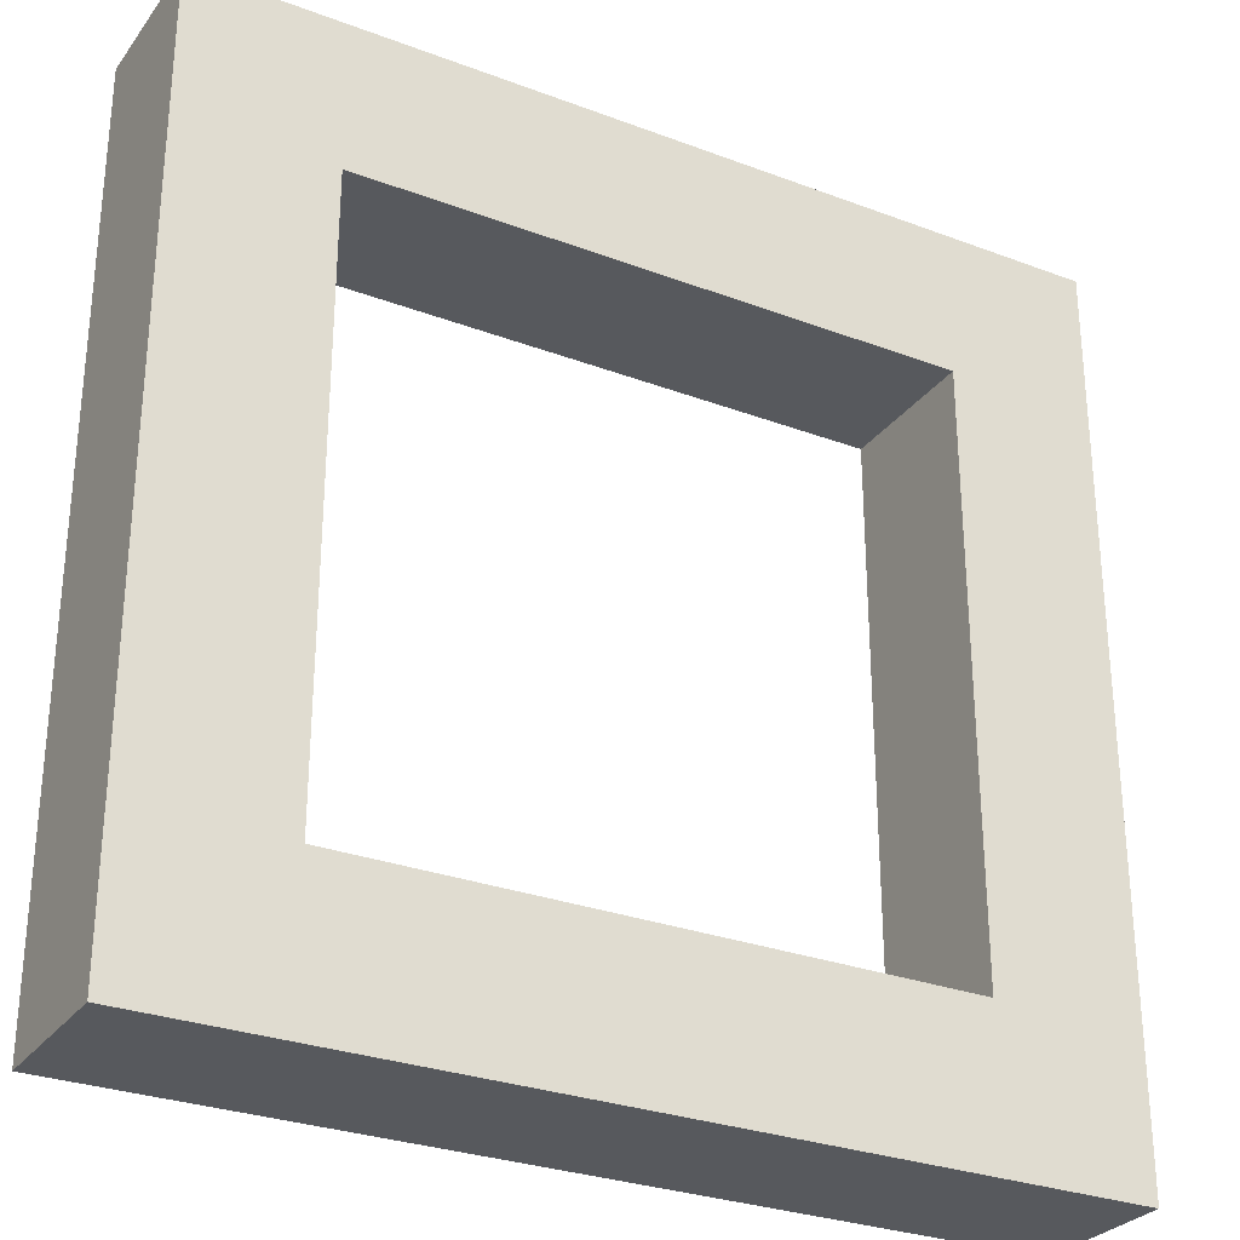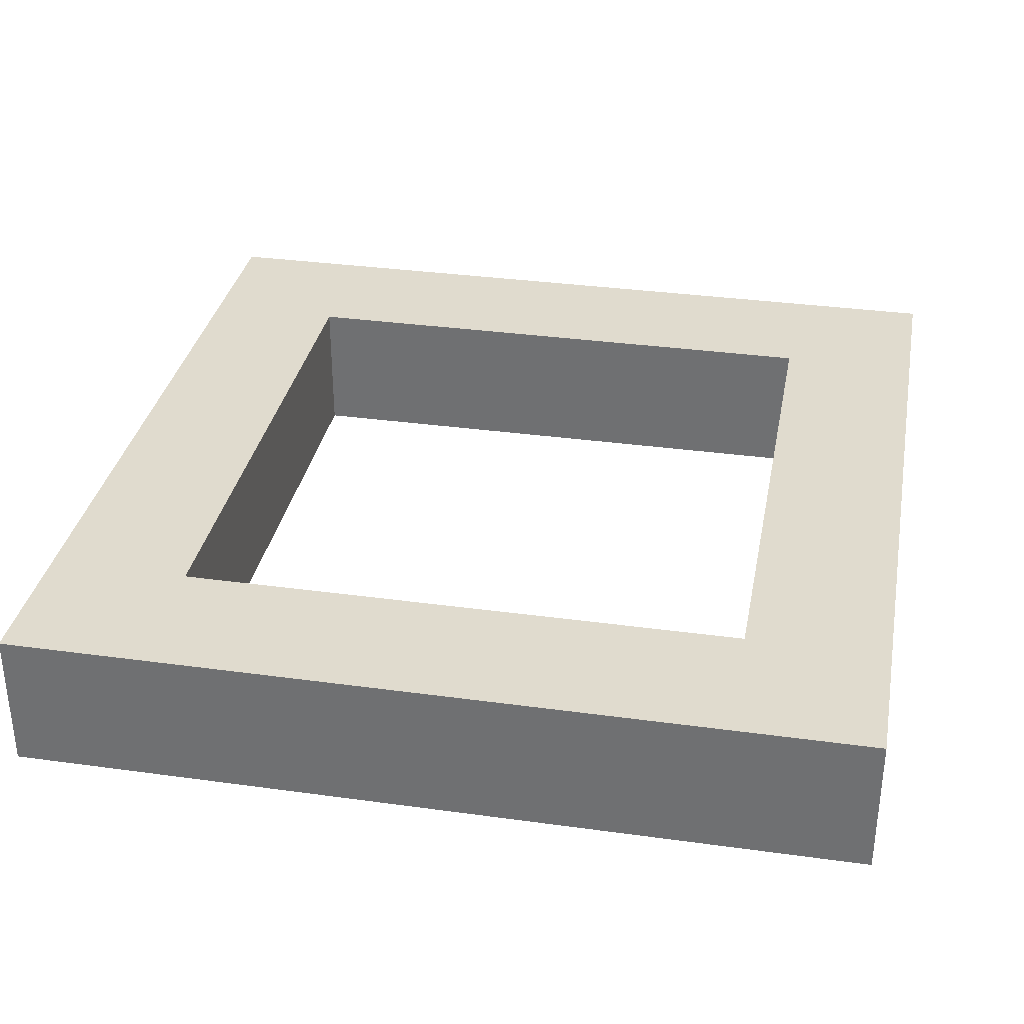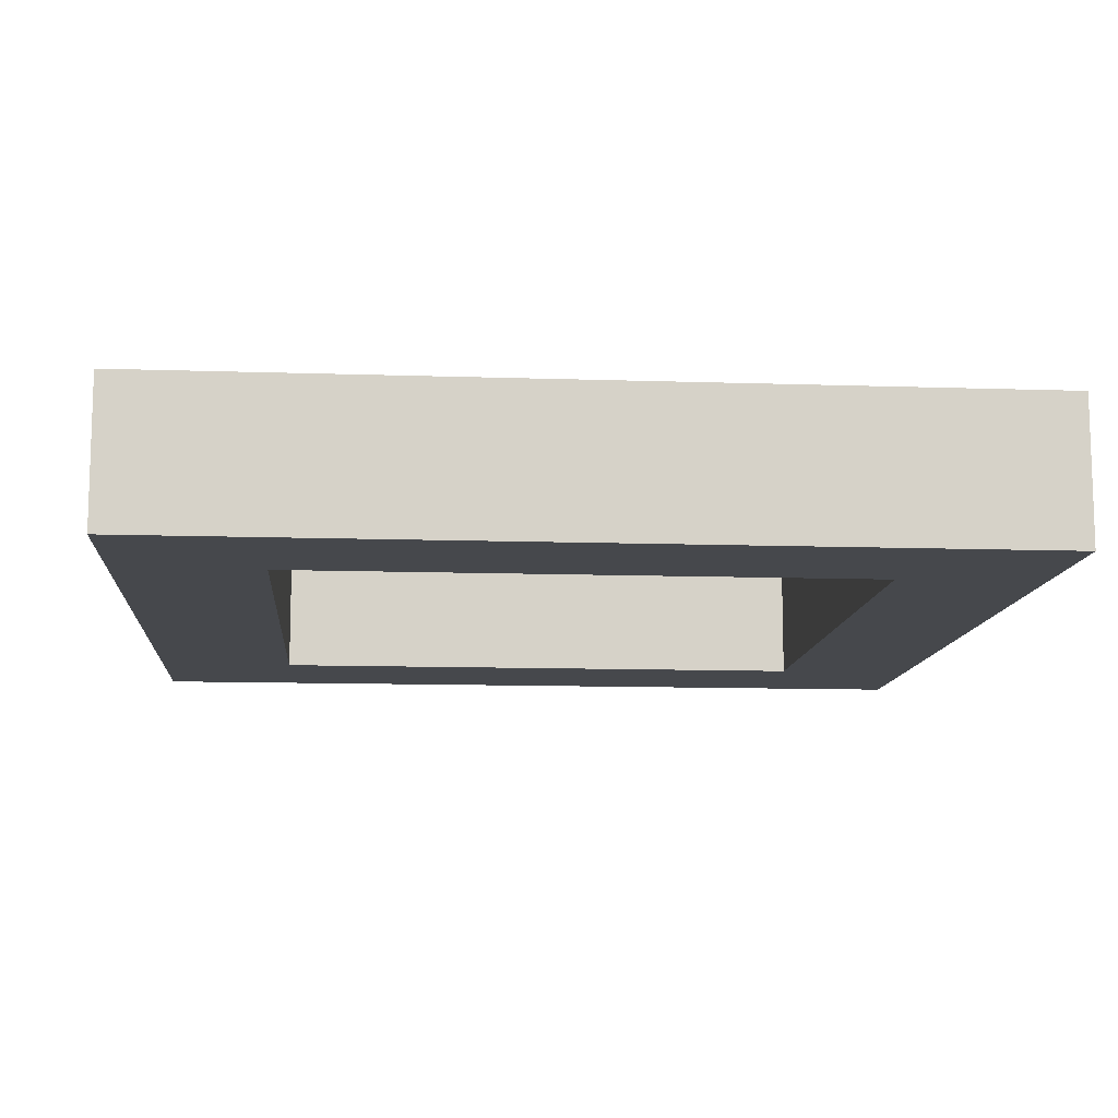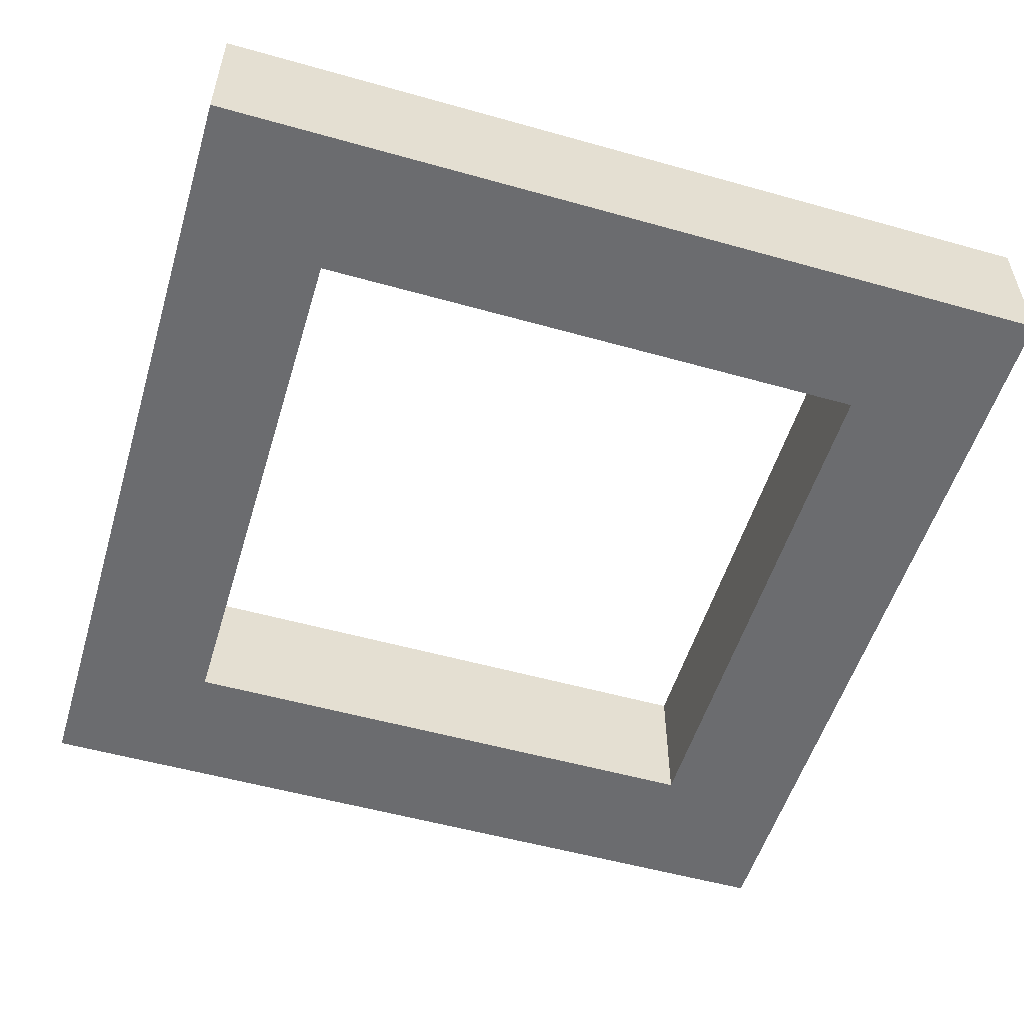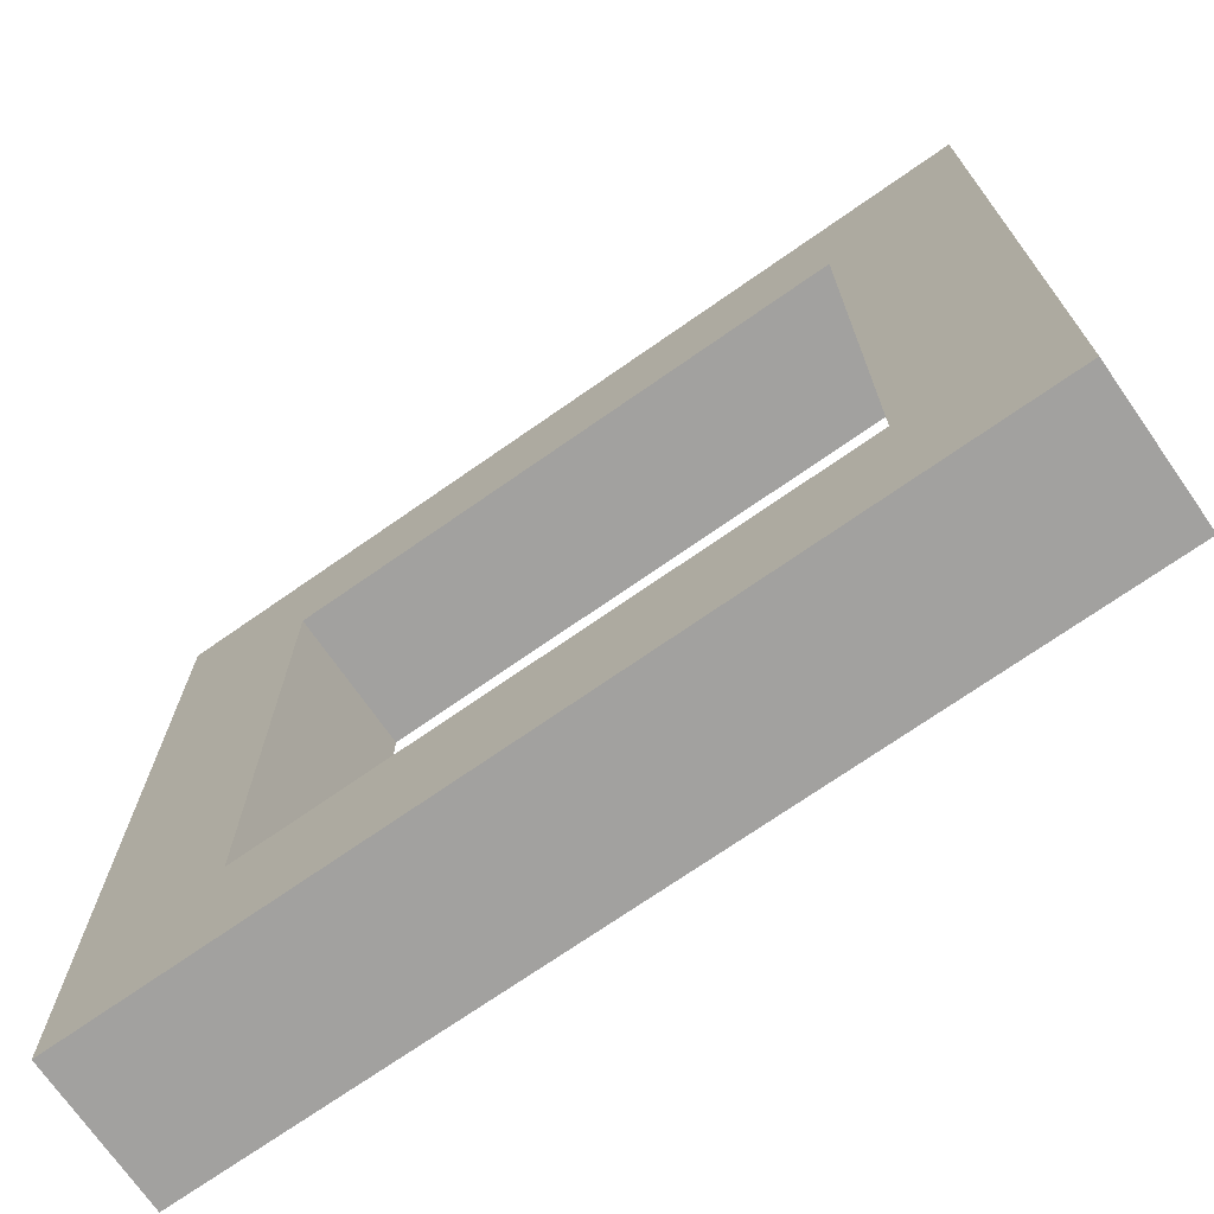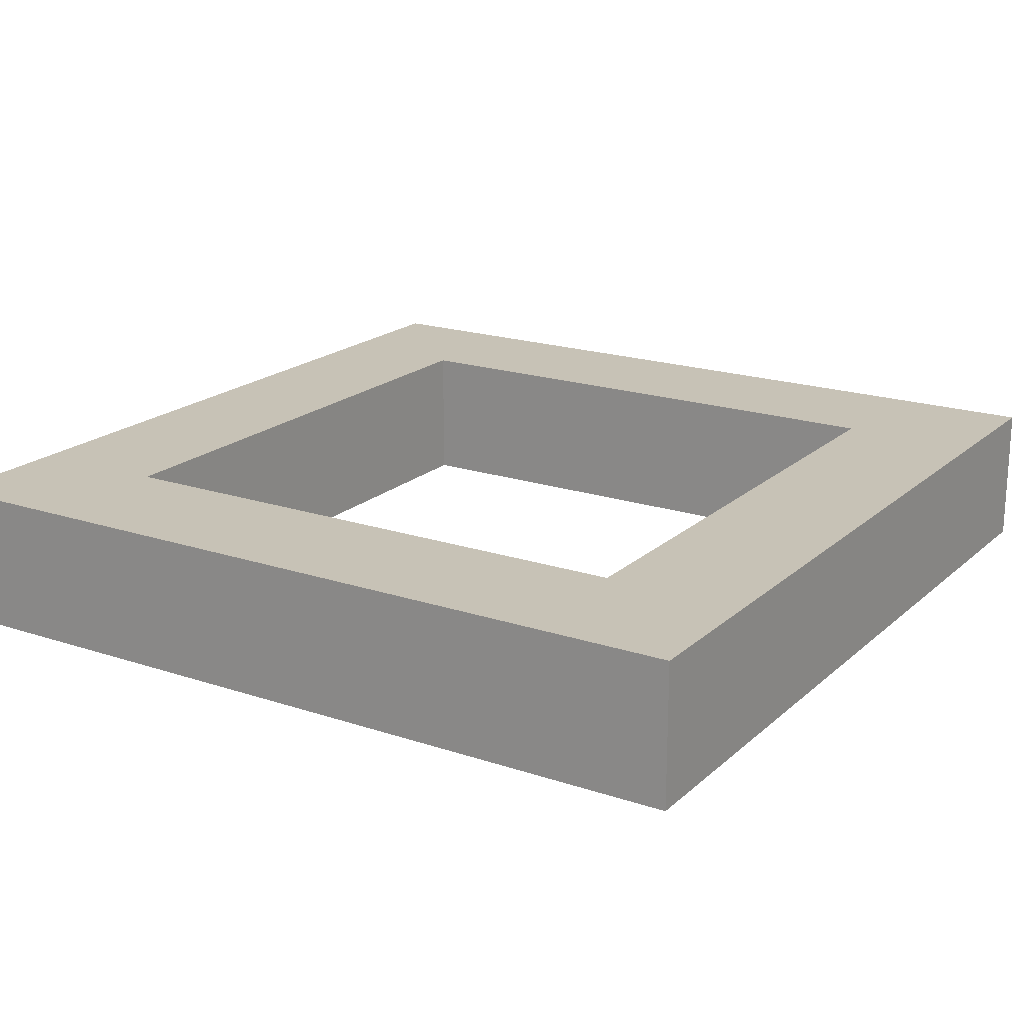
<metadata>
{"format":"obj","ext":"obj","renderer":"f3d","projection":"perspective","resolution":1024,"background":"white","views":[{"elev":-29.0,"azim":-29.3,"up":"+Z"},{"elev":33.4,"azim":-79.3,"up":"+Y"},{"elev":-11.3,"azim":-94.7,"up":"+Y"},{"elev":-53.7,"azim":73.3,"up":"+Y"},{"elev":-72.2,"azim":34.9,"up":"+Z"},{"elev":19.2,"azim":32.2,"up":"+Y"}]}
</metadata>
<code>
o Cube.001
v -0.3 0 0.3
v -0.3 0.1 0.3
v -0.3 0 -0.3
v -0.3 0.1 -0.3
v 0.3 0 0.3
v 0.3 0.1 0.3
v 0.3 0 -0.3
v 0.3 0.1 -0.3
v -0.3 0 -0.2
v -0.3 0 -0.1
v -0.3 0 0
v -0.3 0 0.1
v -0.3 0 0.2
v -0.3 0.1 0.2
v -0.3 0.1 0.1
v -0.3 0.1 0
v -0.3 0.1 -0.1
v -0.3 0.1 -0.2
v 0.3 0 0.2
v 0.3 0 0.1
v 0.3 0 0
v 0.3 0 -0.1
v 0.3 0 -0.2
v 0.3 0.1 -0.2
v 0.3 0.1 -0.1
v 0.3 0.1 0
v 0.3 0.1 0.1
v 0.3 0.1 0.2
v 0.2 0 -0.3
v 0.1 0 -0.3
v 0 0 -0.3
v -0.1 0 -0.3
v -0.2 0 -0.3
v -0.2 0.1 -0.3
v -0.1 0.1 -0.3
v 0 0.1 -0.3
v 0.1 0.1 -0.3
v 0.2 0.1 -0.3
v -0.2 0 0.3
v -0.1 0 0.3
v 0 0 0.3
v 0.1 0 0.3
v 0.2 0 0.3
v 0.2 0.1 0.3
v 0.1 0.1 0.3
v 0 0.1 0.3
v -0.1 0.1 0.3
v -0.2 0.1 0.3
v -0.2 0.1 -0.2
v -0.1 0.1 -0.2
v 0 0.1 -0.2
v 0.1 0.1 -0.2
v 0.2 0.1 -0.2
v -0.2 0.1 -0.1
v 0.2 0.1 -0.1
v -0.2 0.1 0
v 0.2 0.1 0
v -0.2 0.1 0.1
v 0.2 0.1 0.1
v -0.2 0.1 0.2
v -0.1 0.1 0.2
v 0 0.1 0.2
v 0.1 0.1 0.2
v 0.2 0.1 0.2
v 0.2 0 -0.2
v 0 0 -0.2
v -0.1 0 -0.2
v -0.2 0 -0.2
v 0.2 0 -0.1
v 0.2 0 0
v -0.2 0 0
v 0.2 0 0.1
v 0 0 0.2
v -0.1 0 0.2
v 0.1 0 -0.2
v -0.2 0 -0.1
v -0.2 0 0.1
v -0.2 0 0.2
v 0.1 0 0.2
v 0.2 0 0.2
f 9 18 4 3
f 29 38 8 7
f 19 28 6 5
f 39 48 2 1
f 80 19 5 43
f 60 14 2 48
f 34 4 18 49
f 49 18 17 54
f 54 17 16 56
f 56 16 15 58
f 58 15 14 60
f 29 7 23 65
f 65 23 22 69
f 69 22 21 70
f 70 21 20 72
f 72 20 19 80
f 7 8 24 23
f 23 24 25 22
f 22 25 26 21
f 21 26 27 20
f 20 27 28 19
f 1 2 14 13
f 13 14 15 12
f 12 15 16 11
f 11 16 17 10
f 10 17 18 9
f 12 77 78 13
f 11 71 77 12
f 10 76 71 11
f 9 68 76 10
f 3 33 68 9
f 33 32 67 68
f 32 31 66 67
f 31 30 75 66
f 30 29 65 75
f 27 59 64 28
f 51 50 67 66
f 63 64 80 79
f 55 53 65 69
f 50 49 68 67
f 26 57 59 27
f 64 59 72 80
f 62 63 79 73
f 54 56 71 76
f 61 62 73 74
f 25 55 57 26
f 60 61 74 78
f 59 57 70 72
f 49 54 76 68
f 58 60 78 77
f 24 53 55 25
f 53 52 75 65
f 57 55 69 70
f 52 51 66 75
f 56 58 77 71
f 8 38 53 24
f 38 37 52 53
f 37 36 51 52
f 36 35 50 51
f 35 34 49 50
f 28 64 44 6
f 64 63 45 44
f 63 62 46 45
f 62 61 47 46
f 61 60 48 47
f 13 78 39 1
f 78 74 40 39
f 74 73 41 40
f 73 79 42 41
f 79 80 43 42
f 5 6 44 43
f 43 44 45 42
f 42 45 46 41
f 41 46 47 40
f 40 47 48 39
f 3 4 34 33
f 33 34 35 32
f 32 35 36 31
f 31 36 37 30
f 30 37 38 29

</code>
